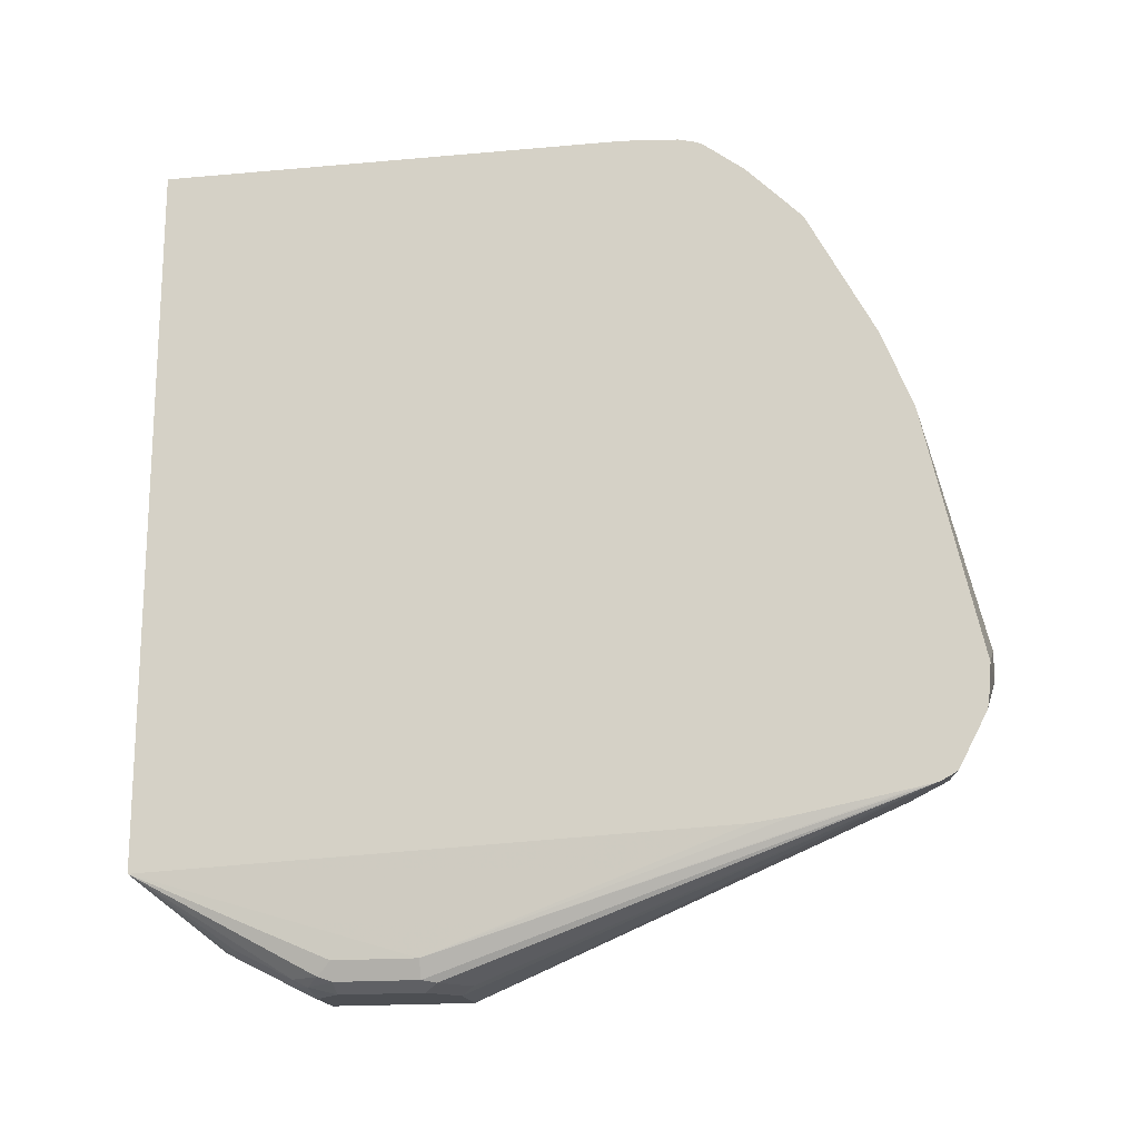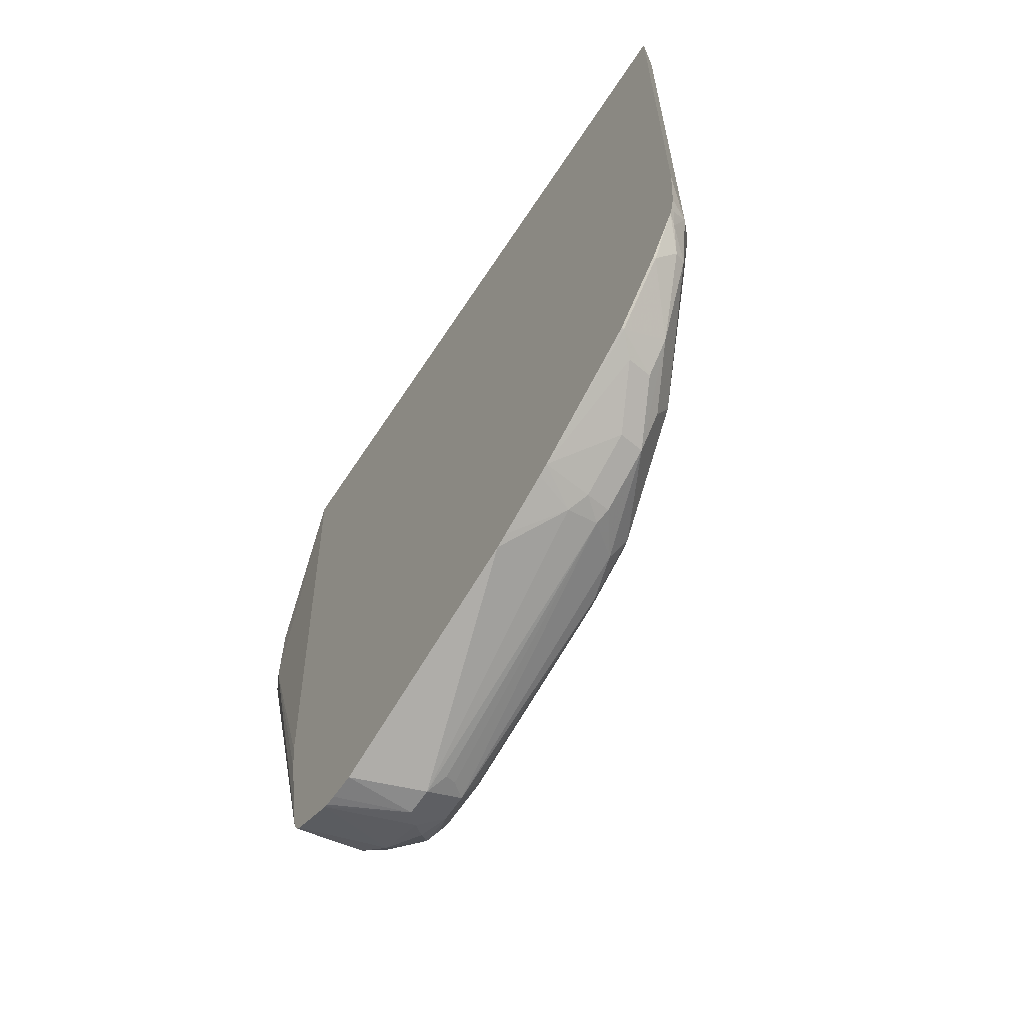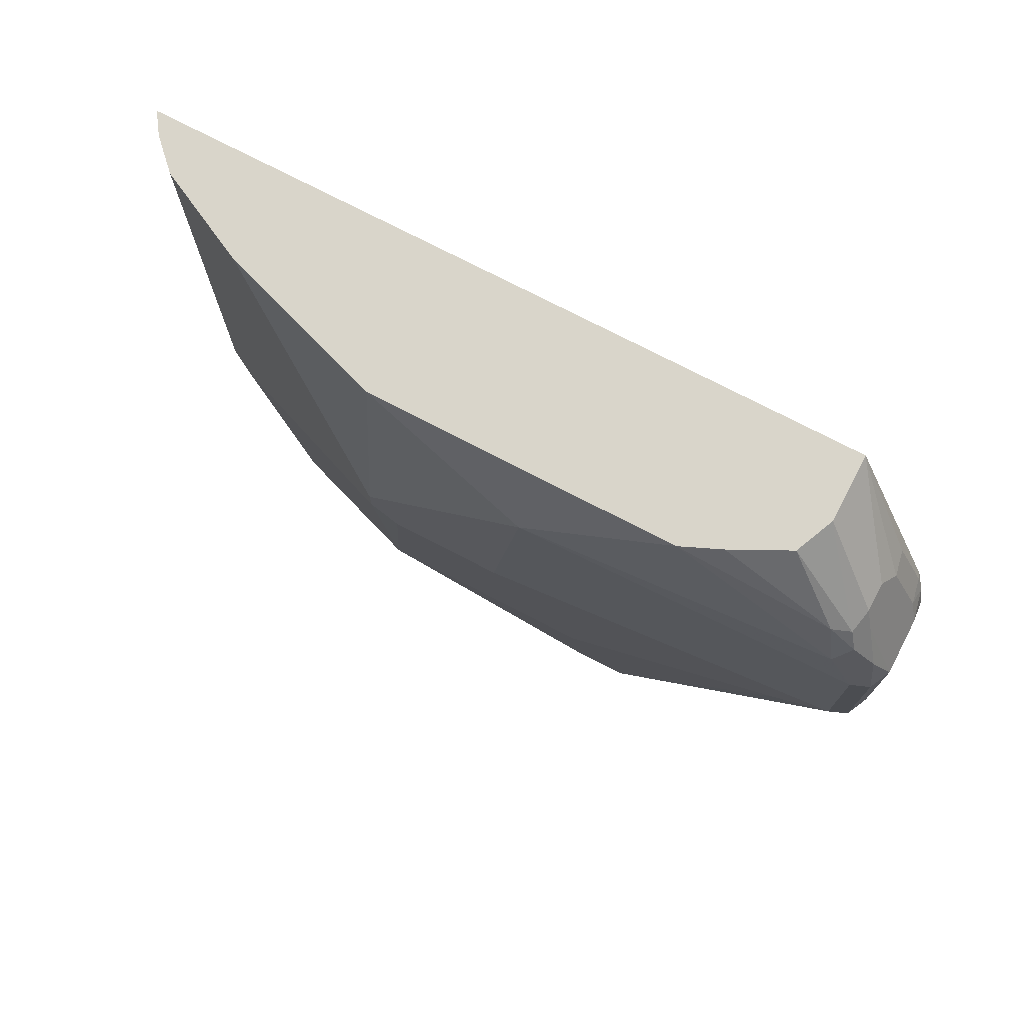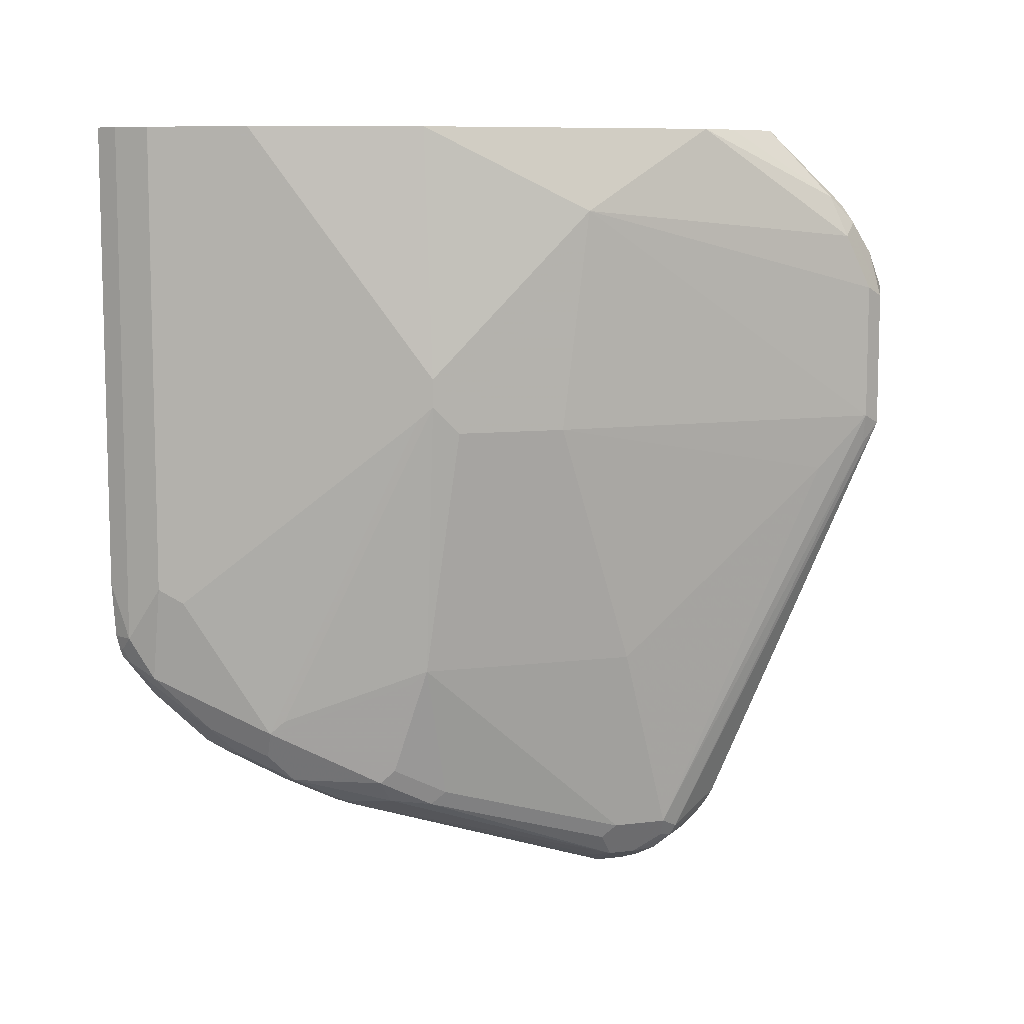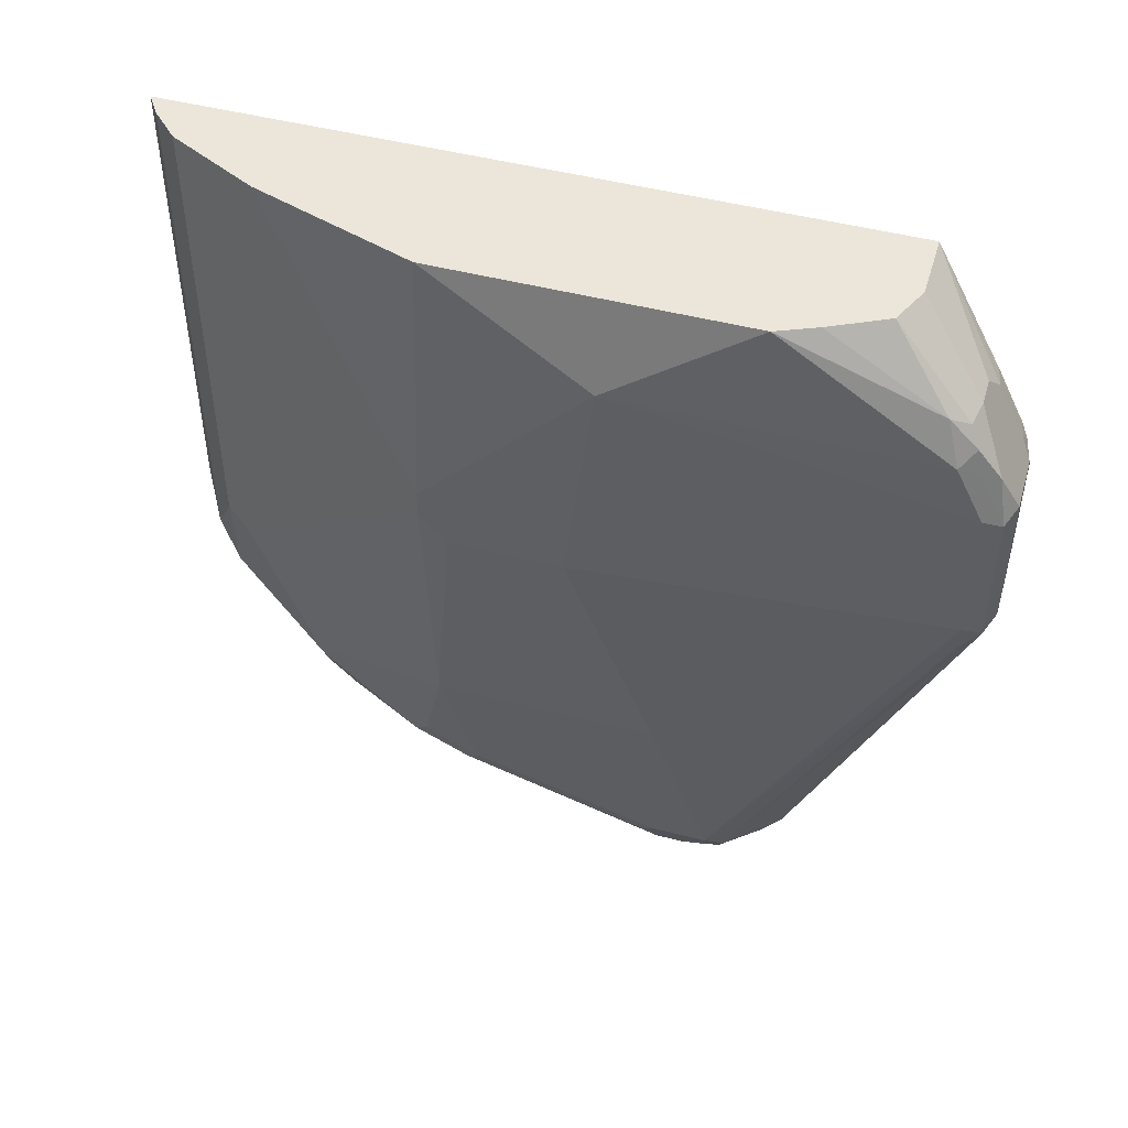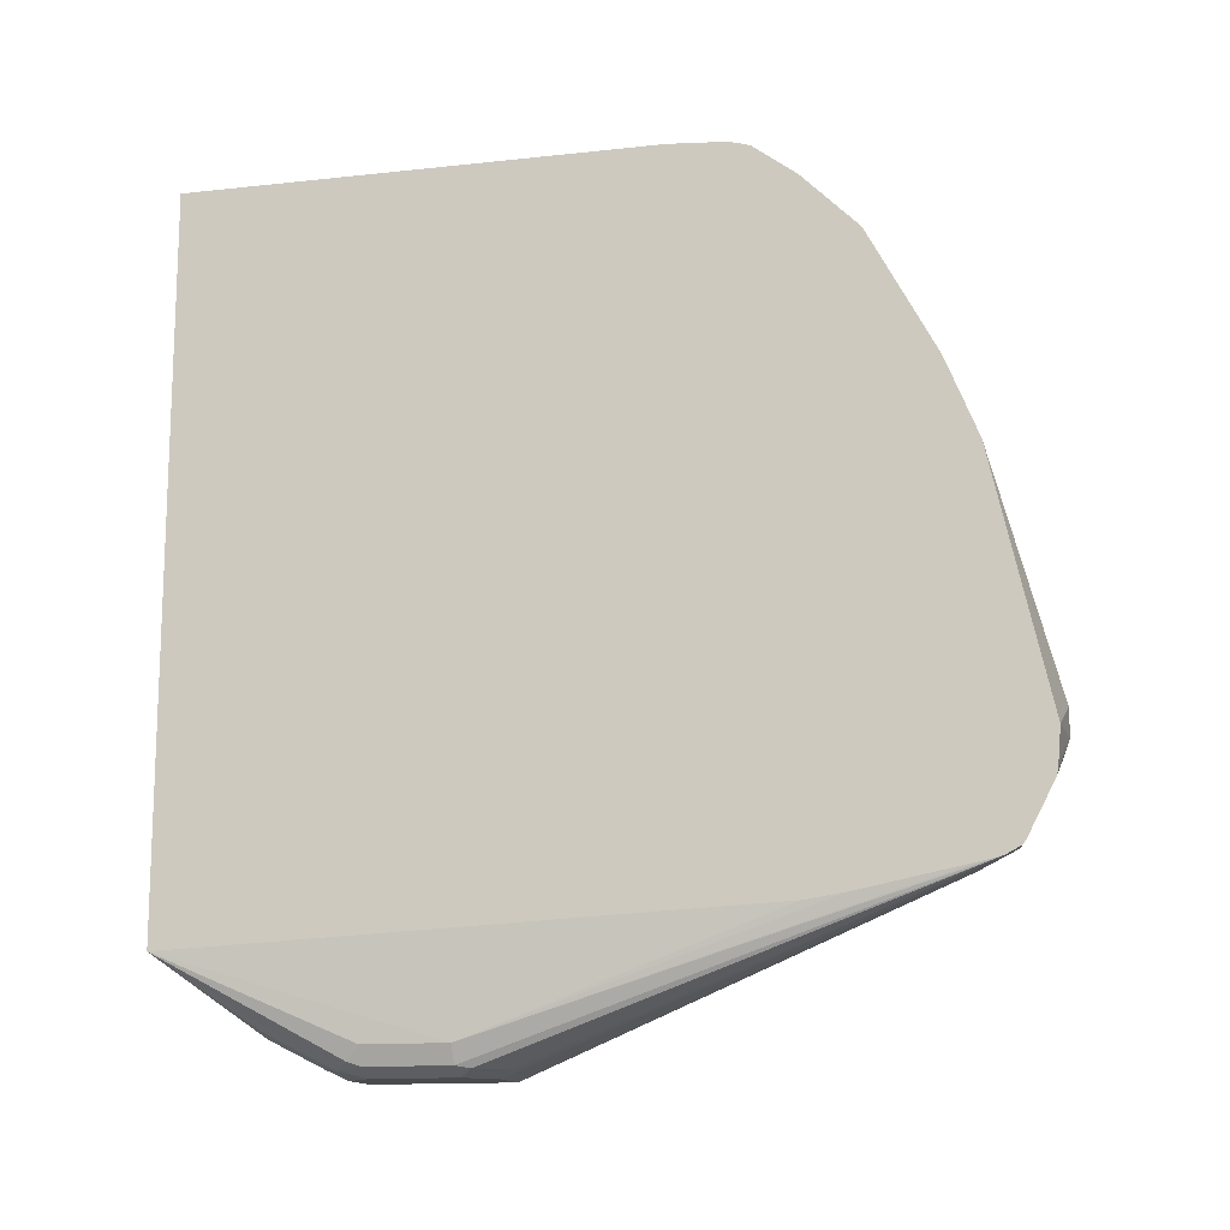
<metadata>
{"format":"obj","ext":"obj","renderer":"f3d","projection":"perspective","resolution":1024,"background":"white","views":[{"elev":-17.5,"azim":100.1,"up":"+Y"},{"elev":-62.5,"azim":146.9,"up":"+Z"},{"elev":74.4,"azim":-62.5,"up":"+Z"},{"elev":8.7,"azim":-108.4,"up":"+Z"},{"elev":47.6,"azim":-73.6,"up":"+Z"},{"elev":-13.8,"azim":103.7,"up":"+Y"}]}
</metadata>
<code>
v -0.2861 -0.2247 -0.347
v -0.2366 -0.2247 -0.347
v -0.2865 -0.2245 -0.347
v -0.3303 -0.269 -0.4053
v -0.3133 -0.2724 -0.4019
v -0.2929 -0.2724 -0.4019
v -0.2792 -0.2792 -0.4155
v -0.2605 -0.2758 -0.4189
v -0.2605 -0.2962 -0.4598
v -0.2503 -0.2962 -0.4802
v -0.2452 -0.286 -0.4904
v -0.2366 -0.2247 -0.3474
v -0.2366 0.3033 -0.347
v -0.3146 -0.2124 -0.347
v -0.3371 -0.2758 -0.4189
v -0.3201 -0.2792 -0.4155
v -0.3371 -0.2554 -0.3985
v -0.2861 -0.3065 -0.47
v -0.2792 -0.2996 -0.4563
v -0.2631 -0.3014 -0.47
v -0.252 -0.2996 -0.4904
v -0.2452 -0.286 -0.5517
v -0.2366 -0.2043 -0.7764
v -0.2366 0.3033 -0.6947
v -0.252 0.2929 -0.347
v -0.335 -0.1715 -0.347
v -0.3473 -0.2656 -0.4291
v -0.3405 -0.2792 -0.4359
v -0.3337 -0.2928 -0.4427
v -0.3269 -0.3065 -0.47
v -0.3473 -0.143 -0.347
v -0.2656 -0.3065 -0.4904
v -0.2554 -0.3014 -0.5619
v -0.252 -0.2996 -0.5517
v -0.2366 -0.1809 -0.9005
v -0.2366 -0.1839 -0.8872
v -0.2366 -0.2 -0.8055
v -0.2366 0.3006 -0.7355
v -0.2384 0.2997 -0.7355
v -0.252 0.2929 -0.7355
v -0.2724 0.2724 -0.347
v -0.3473 -0.286 -0.47
v -0.3678 -0.04081 -0.4087
v -0.3405 -0.2996 -0.4768
v -0.3269 -0.3065 -0.5721
v -0.3473 0.08168 -0.347
v -0.2656 -0.3065 -0.5517
v -0.2758 -0.3014 -0.5823
v -0.2861 -0.1839 -0.8785
v -0.2366 -0.178 -0.9062
v -0.2861 -0.3065 -0.5721
v -0.2366 0.2997 -0.7392
v -0.2401 0.2963 -0.7457
v -0.2426 0.2911 -0.7559
v -0.2605 0.2758 -0.7662
v -0.2724 0.2724 -0.6947
v -0.2726 0.2721 -0.347
v -0.3473 -0.286 -0.5721
v -0.3678 0.08168 -0.5313
v -0.3678 -0.02039 -0.5721
v -0.3405 -0.2996 -0.5789
v -0.2997 -0.1771 -0.8854
v -0.3065 0.2043 -0.347
v -0.2861 -0.1771 -0.8922
v -0.2861 -0.1702 -0.9058
v -0.2366 -0.1745 -0.9123
v -0.2366 0.2976 -0.7472
v -0.2366 0.2958 -0.7522
v -0.252 0.2792 -0.7696
v -0.2707 0.235 -0.807
v -0.281 0.235 -0.7866
v -0.281 0.2554 -0.7049
v -0.2861 0.2452 -0.6947
v -0.2929 0.2316 -0.6538
v -0.2929 0.2316 -0.347
v -0.3422 -0.286 -0.5951
v -0.3473 -0.2452 -0.613
v -0.3269 -0.1226 -0.899
v -0.3269 0.1635 -0.4087
v -0.361 0.09534 -0.5313
v -0.3627 0.09194 -0.5619
v -0.3678 0.08168 -0.5517
v -0.3678 0.06126 -0.5721
v -0.3473 -0.08169 -0.7559
v -0.3201 -0.1362 -0.9058
v -0.2963 -0.1736 -0.8939
v -0.3014 -0.1634 -0.9015
v -0.2998 0.2176 -0.347
v -0.2366 -0.1721 -0.9139
v -0.2963 -0.1532 -0.9143
v -0.2384 0.2724 -0.7832
v -0.2366 0.2724 -0.7832
v -0.2384 0.2316 -0.8241
v -0.2707 0.2145 -0.8275
v -0.2912 0.1737 -0.8479
v -0.2912 0.1941 -0.8275
v -0.3014 0.1941 -0.807
v -0.3269 -0.08169 -0.899
v -0.3201 -0.1226 -0.9126
v -0.3065 0.1839 -0.7968
v -0.3473 0.08168 -0.7559
v -0.3167 -0.1328 -0.9143
v -0.2366 -0.1344 -0.9336
v -0.3065 -0.1226 -0.9271
v -0.2963 -0.1124 -0.9347
v -0.2366 0.2316 -0.8241
v -0.2366 0.1405 -0.8728
v -0.252 0.2179 -0.8309
v -0.3218 0.1124 -0.8479
v -0.3014 0.1737 -0.8275
v -0.2724 0.1771 -0.8513
v -0.2912 0.1328 -0.8683
v -0.3133 0.1021 -0.8649
v -0.3269 0.1021 -0.8377
v -0.3422 0.09194 -0.7662
v -0.3218 -0.07149 -0.9092
v -0.3133 -0.08169 -0.9262
v -0.3269 0.06126 -0.8581
v -0.3133 -0.1021 -0.9262
v -0.2861 -0.1021 -0.9399
v -0.2366 -0.1312 -0.9344
v -0.2366 0.1324 -0.8761
v -0.2656 0.1226 -0.8785
v -0.2724 0.1362 -0.8717
v -0.3218 0.07147 -0.8683
v -0.2886 0.1226 -0.8734
v -0.3014 -0.07149 -0.9296
v -0.2929 -0.06808 -0.933
v -0.2861 -0.08169 -0.9399
v -0.2366 -0.1021 -0.9372
v -0.2366 -0.1226 -0.9354
v -0.2366 0.09111 -0.8927
v -0.2366 0.08168 -0.8964
f 68 91 69
f 71 97 72
f 70 97 71
f 70 96 97
f 70 95 96
f 68 92 91
f 70 93 94
f 70 91 93
f 69 91 70
f 65 90 89
f 72 97 81
f 70 94 95
f 72 81 73
f 79 88 81
f 74 81 75
f 75 81 88
f 76 78 85
f 77 84 78
f 78 84 101
f 78 101 98
f 78 98 117
f 78 117 119
f 78 119 99
f 78 99 85
f 79 81 80
f 81 97 100
f 65 87 90
f 81 100 82
f 73 81 74
f 65 86 87
f 55 72 56
f 63 88 79
f 53 67 68
f 53 68 54
f 54 69 55
f 54 68 69
f 55 69 70
f 55 70 71
f 55 71 72
f 82 100 101
f 56 72 73
f 56 73 57
f 57 73 74
f 57 74 75
f 58 76 61
f 58 60 77
f 65 89 66
f 58 77 78
f 58 78 76
f 59 63 79
f 59 79 80
f 59 80 81
f 59 81 82
f 60 83 101
f 60 101 84
f 60 84 77
f 61 76 85
f 61 85 62
f 62 86 65
f 62 65 64
f 62 85 87
f 62 87 86
f 129 133 130
f 82 101 83
f 97 115 101
f 85 102 87
f 105 119 120
f 107 122 123
f 107 123 124
f 107 124 111
f 107 111 108
f 109 113 125
f 109 125 118
f 109 118 114
f 112 124 126
f 112 126 113
f 113 126 117
f 113 117 125
f 116 125 117
f 117 126 127
f 117 127 128
f 117 128 129
f 117 129 120
f 117 120 119
f 120 130 131
f 120 131 121
f 120 129 130
f 122 132 123
f 123 126 124
f 123 132 133
f 123 133 129
f 123 129 126
f 126 129 128
f 126 128 127
f 52 67 53
f 104 119 105
f 103 120 121
f 103 105 120
f 102 119 104
f 87 102 90
f 89 90 103
f 90 102 104
f 90 104 105
f 90 105 103
f 91 92 106
f 91 106 93
f 93 107 108
f 93 108 94
f 93 106 107
f 94 108 111
f 94 111 95
f 95 109 110
f 95 110 97
f 85 99 102
f 95 97 96
f 95 124 112
f 95 112 113
f 95 113 109
f 97 110 109
f 97 109 114
f 97 114 115
f 97 101 100
f 98 116 117
f 98 101 118
f 98 118 125
f 98 125 116
f 99 119 102
f 101 115 114
f 101 114 118
f 95 111 124
f 50 65 66
f 40 53 54
f 49 64 50
f 2 131 130
f 2 130 133
f 2 133 132
f 2 132 122
f 2 122 107
f 2 107 106
f 2 106 92
f 2 92 68
f 2 68 67
f 2 67 52
f 2 52 38
f 2 38 24
f 2 24 13
f 3 14 4
f 4 15 29
f 4 29 16
f 4 16 5
f 4 14 17
f 4 17 15
f 5 16 7
f 5 7 6
f 7 16 30
f 7 30 18
f 7 18 19
f 7 19 9
f 7 9 8
f 9 19 20
f 9 20 10
f 10 20 21
f 2 121 131
f 10 21 11
f 2 103 121
f 2 66 89
f 50 64 65
f 1 2 13
f 1 13 25
f 1 25 41
f 1 41 57
f 1 57 75
f 1 75 88
f 1 88 63
f 1 63 46
f 1 46 31
f 1 31 26
f 1 26 14
f 1 14 3
f 1 3 4
f 1 4 5
f 1 5 6
f 1 6 2
f 2 6 7
f 2 7 8
f 2 8 9
f 2 9 10
f 2 10 11
f 2 11 22
f 2 22 12
f 2 12 23
f 2 37 36
f 2 36 35
f 2 35 50
f 2 50 66
f 2 89 103
f 11 21 34
f 2 23 37
f 12 22 23
f 30 61 45
f 31 46 43
f 32 47 33
f 33 47 51
f 33 51 48
f 33 48 35
f 33 35 34
f 35 45 49
f 35 49 50
f 35 48 51
f 35 51 45
f 38 52 39
f 39 52 40
f 40 52 53
f 40 54 55
f 41 56 57
f 42 43 58
f 42 58 61
f 42 61 44
f 43 46 59
f 43 59 82
f 43 82 83
f 43 83 60
f 43 60 58
f 45 61 62
f 45 62 49
f 46 63 59
f 11 34 22
f 49 62 64
f 30 44 61
f 29 44 30
f 40 55 56
f 27 43 42
f 13 24 40
f 13 40 25
f 28 44 29
f 14 26 17
f 15 17 27
f 15 27 28
f 15 28 29
f 16 29 30
f 17 31 27
f 18 30 45
f 18 45 51
f 18 51 47
f 18 47 32
f 18 32 20
f 18 20 19
f 17 26 31
f 25 40 56
f 27 42 44
f 20 32 21
f 25 56 41
f 24 39 40
f 24 38 39
f 27 31 43
f 27 44 28
f 22 36 37
f 22 35 36
f 22 34 35
f 21 33 34
f 21 32 33
f 22 37 23

</code>
